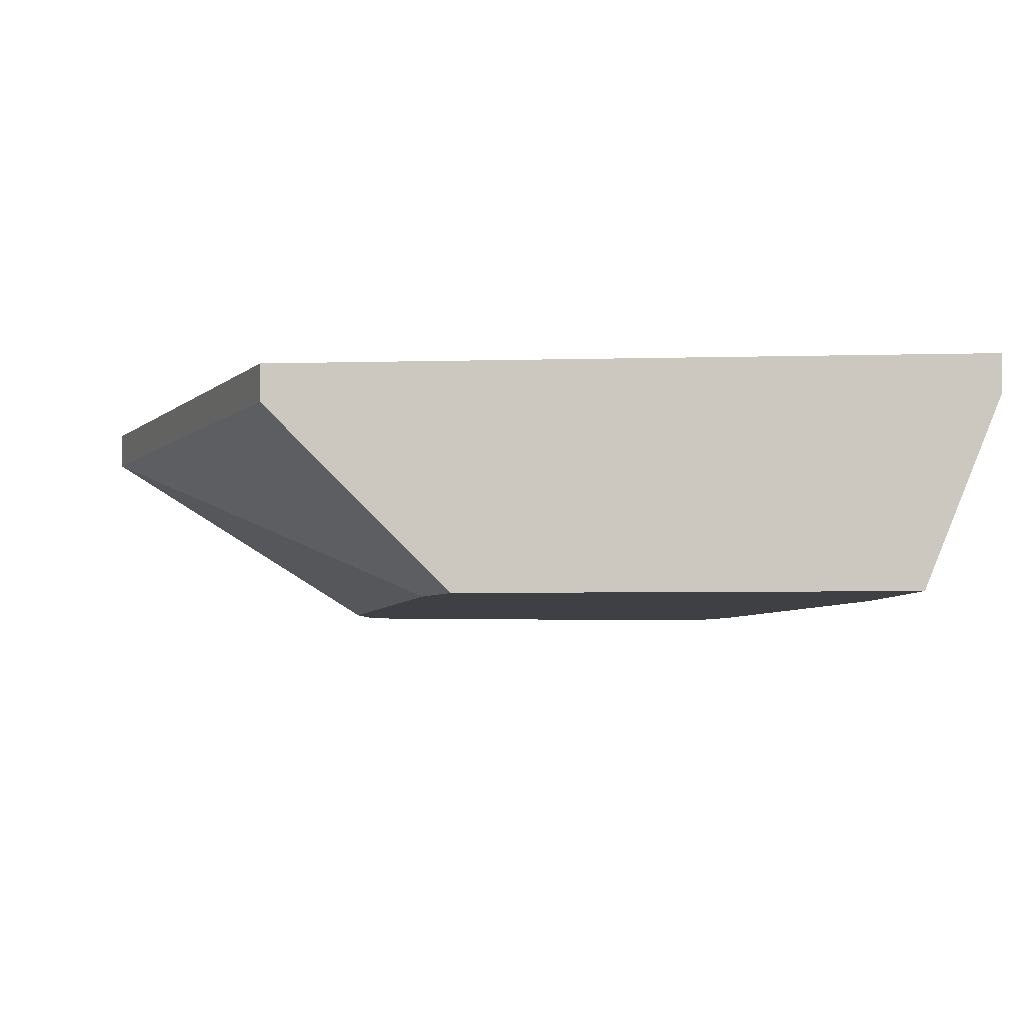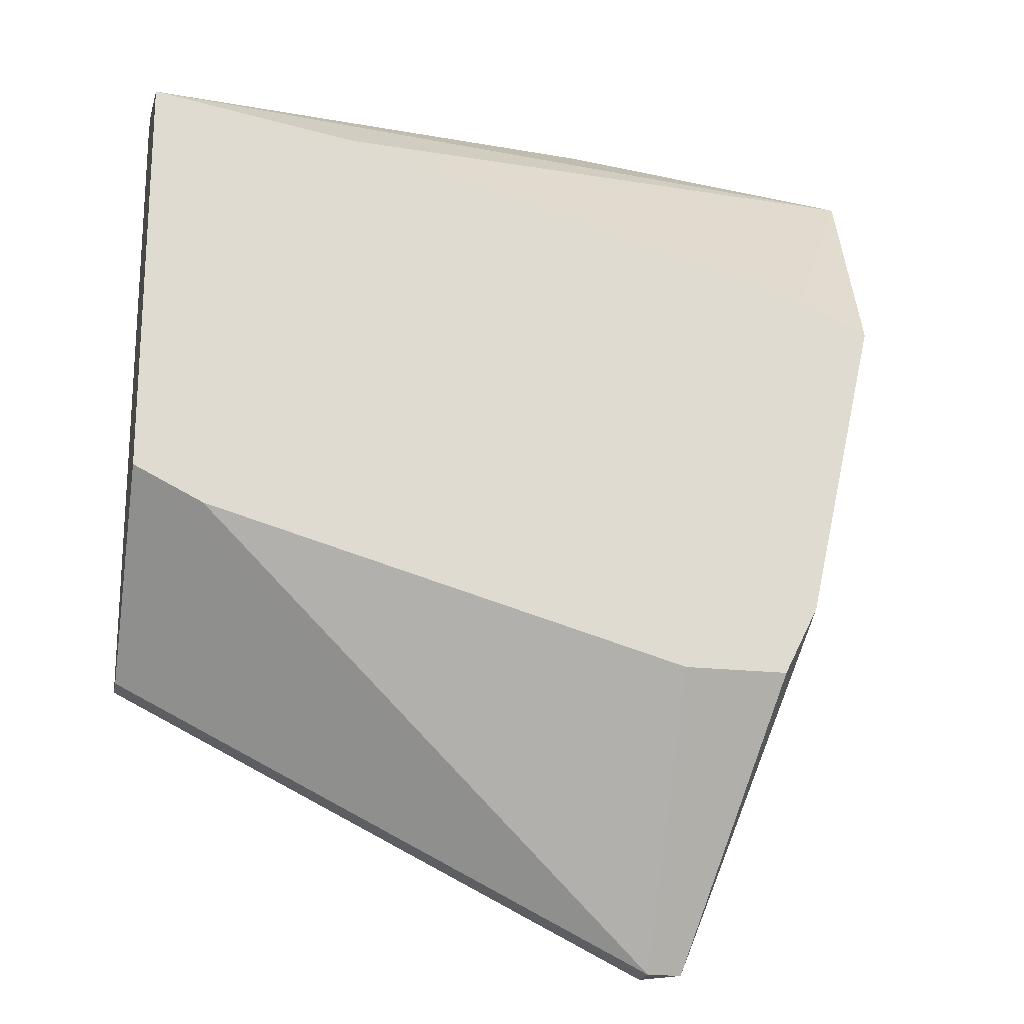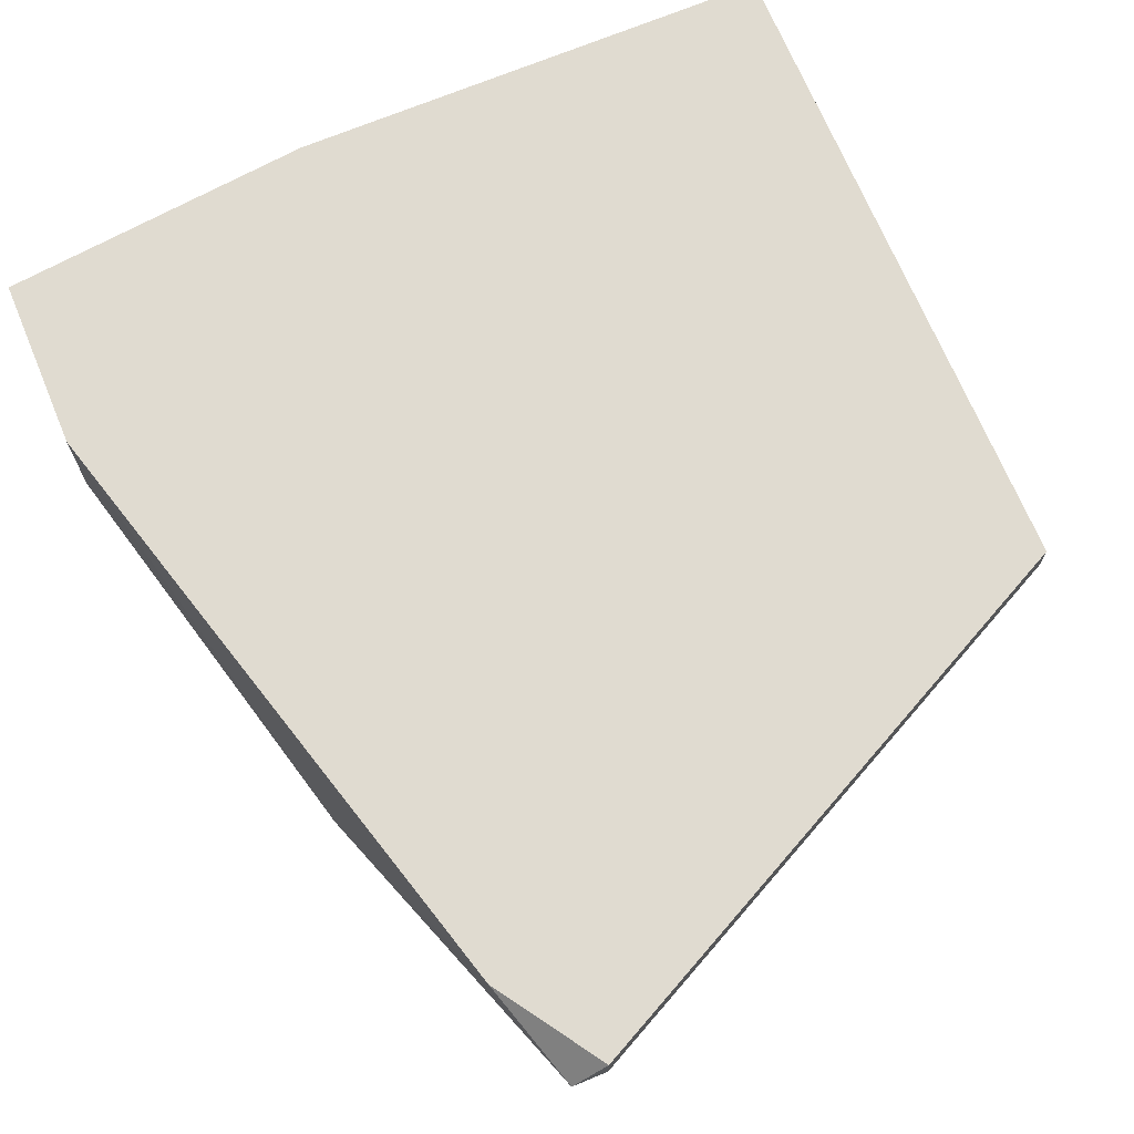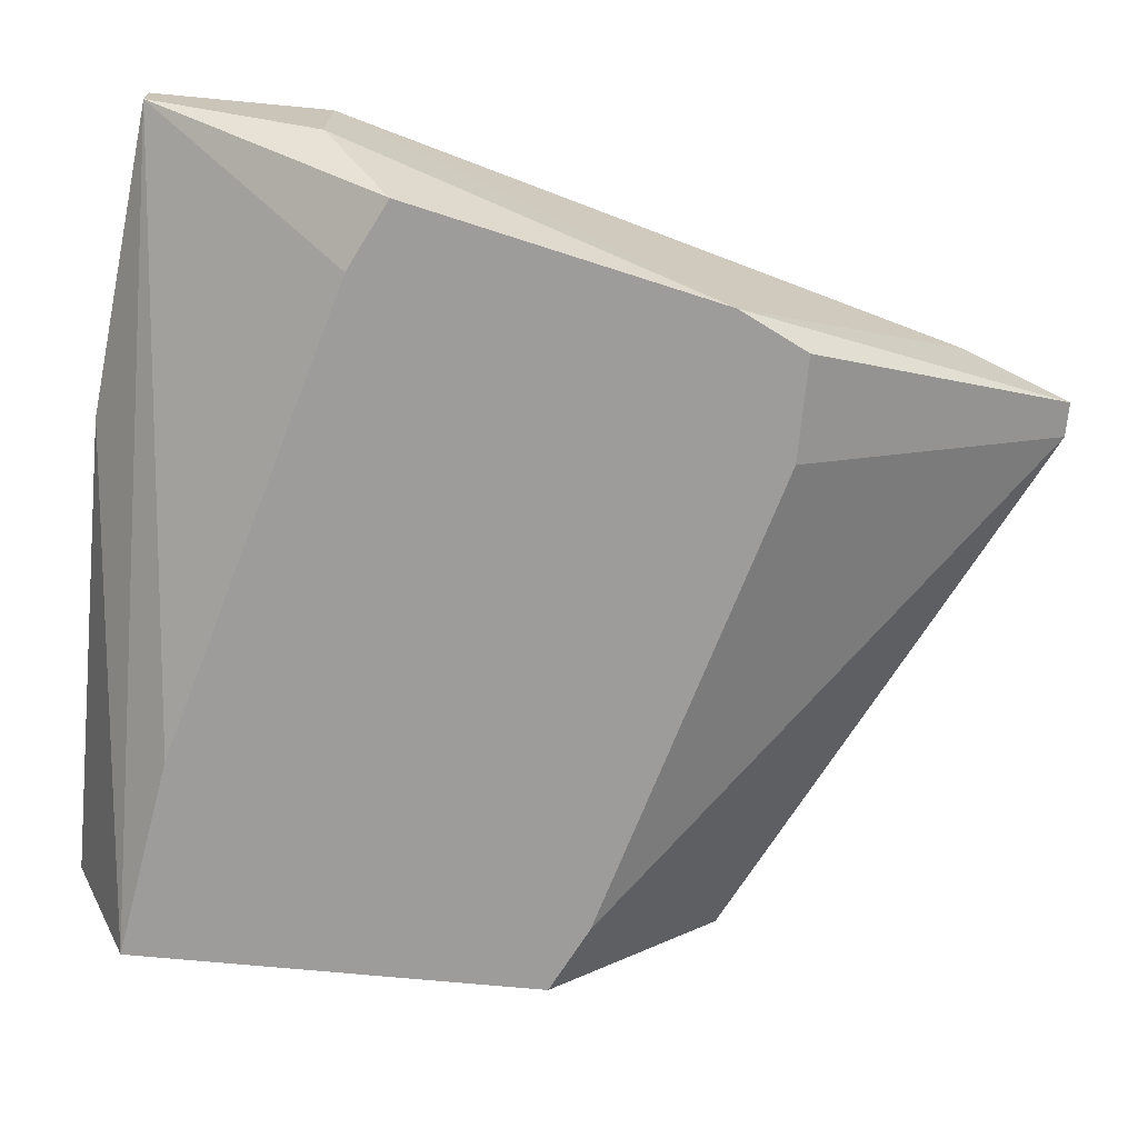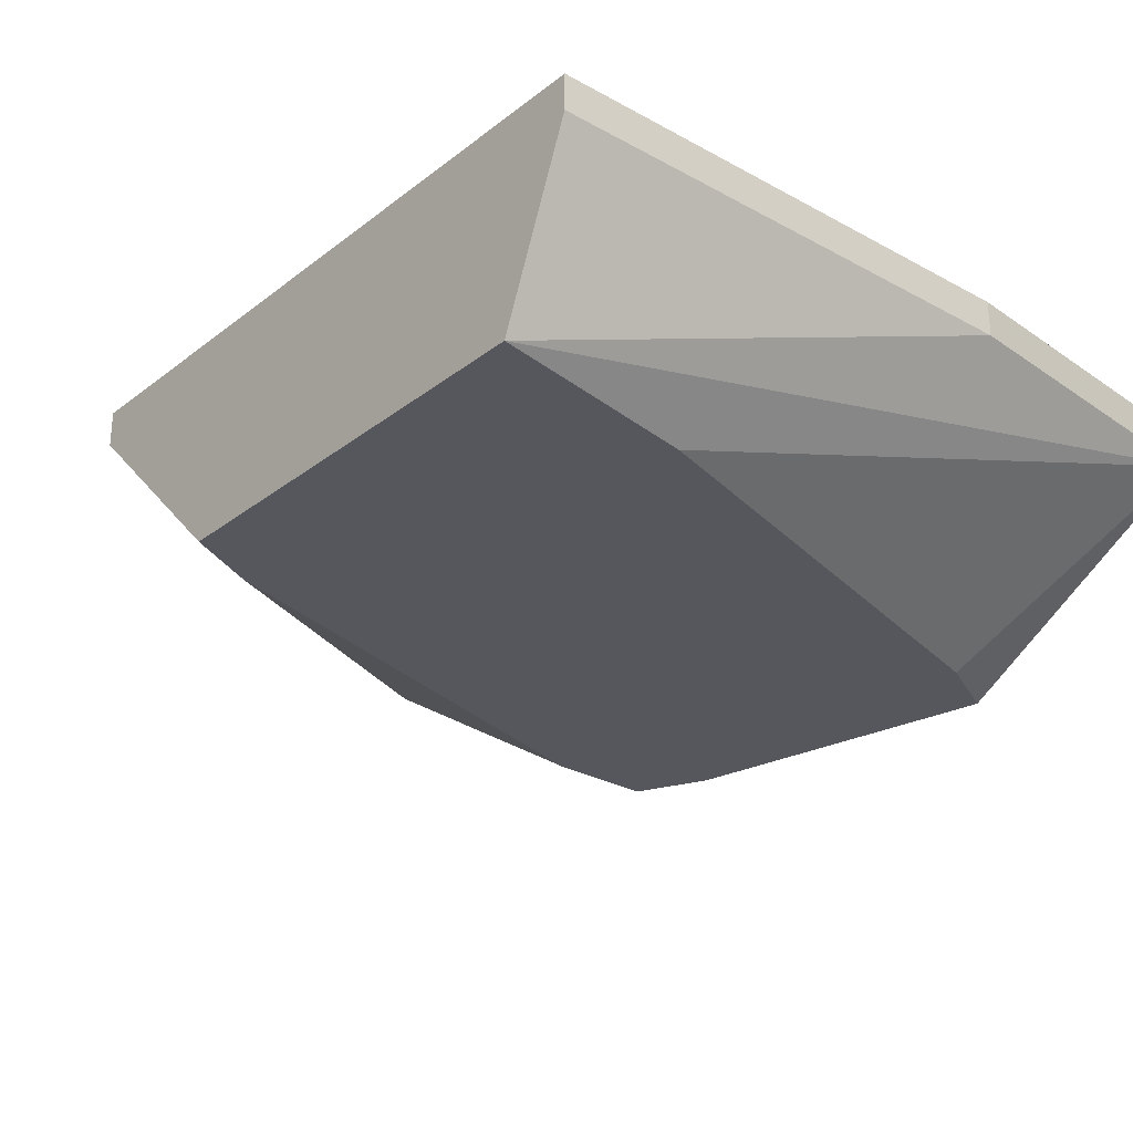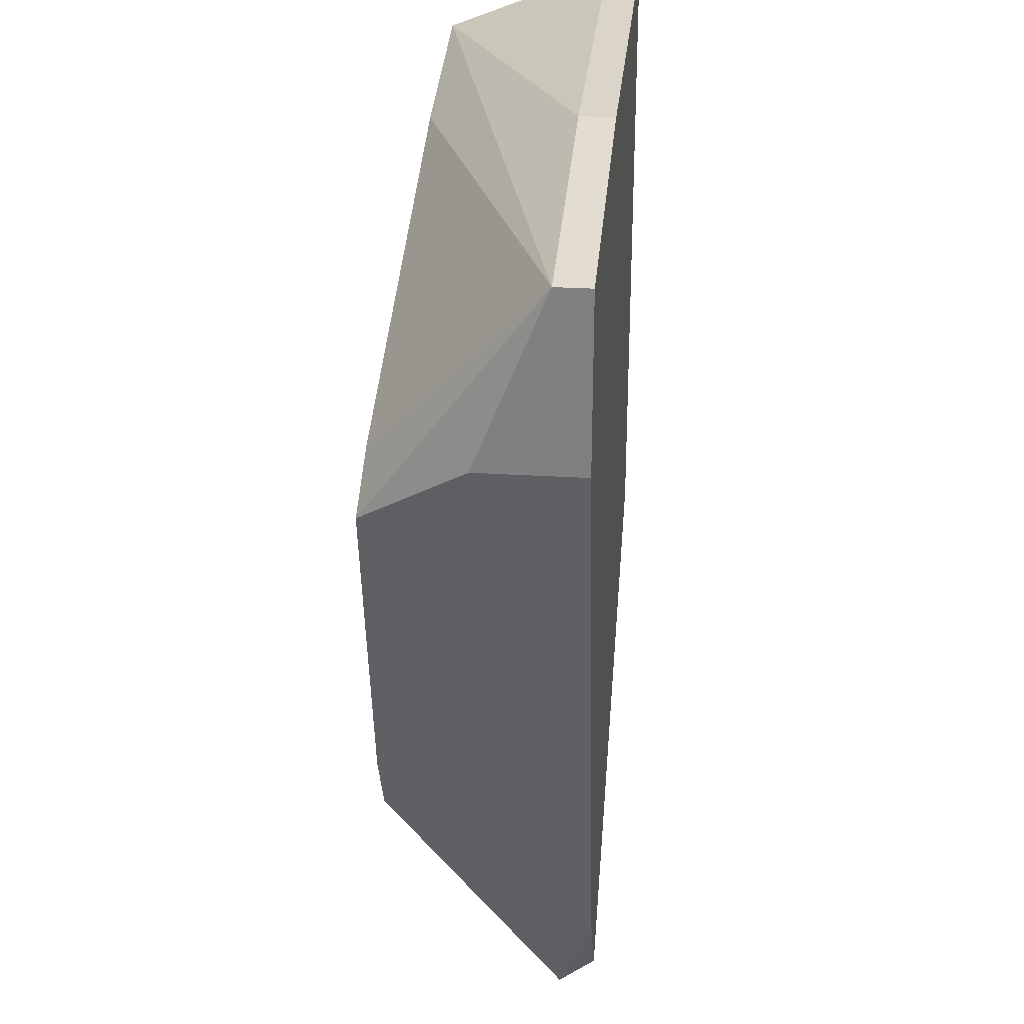
<metadata>
{"format":"obj","ext":"obj","renderer":"f3d","projection":"perspective","resolution":1024,"background":"white","views":[{"elev":-4.6,"azim":-84.6,"up":"+Y"},{"elev":-20.3,"azim":-11.5,"up":"+Z"},{"elev":69.9,"azim":157.4,"up":"+Y"},{"elev":-70.1,"azim":84.6,"up":"+Y"},{"elev":-27.6,"azim":-40.3,"up":"+Y"},{"elev":29.2,"azim":95.3,"up":"+Z"}]}
</metadata>
<code>
v 0.02389 -0.02271 0.006704
v 0.02389 -0.02378 0.006704
v 0.02817 -0.02271 -0.01899
v 0.02603 -0.02271 -0.02221
v 0.02603 -0.02914 -0.01364
v 0.02603 -0.02378 -0.02221
v 0.02924 -0.02914 -0.01364
v 0.01104 -0.02914 -0.009354
v 0.0271 -0.02378 -0.02221
v 0.0089 -0.02271 -0.01364
v 0.0089 -0.02271 0.006704
v 0.0089 -0.02914 0.004562
v 0.0089 -0.02914 -0.008284
v 0.0089 -0.02378 -0.01364
v 0.0089 -0.02378 0.006704
v 0.03031 -0.02914 -0.000793
v 0.03031 -0.02914 -0.0115
v 0.03245 -0.02914 -0.001863
v 0.03353 -0.02271 0.000277
v 0.03353 -0.02271 0.005631
v 0.03353 -0.02592 0.000277
v 0.03353 -0.02378 0.005631
v 0.01533 -0.02914 0.003489
f 12 2 15
f 1 20 4
f 1 4 10
f 12 5 18
f 1 10 11
f 10 12 11
f 5 12 13
f 12 10 13
f 4 20 19
f 18 5 17
f 20 1 22
f 19 20 22
f 10 4 14
f 13 10 14
f 4 9 6
f 9 5 6
f 14 4 6
f 13 14 6
f 12 18 23
f 22 12 23
f 1 11 2
f 22 1 2
f 12 22 2
f 9 4 3
f 4 19 3
f 17 9 3
f 19 17 3
f 17 19 21
f 18 17 21
f 22 18 21
f 19 22 21
f 5 9 7
f 9 17 7
f 17 5 7
f 18 22 16
f 23 18 16
f 22 23 16
f 5 13 8
f 6 5 8
f 13 6 8
f 11 12 15
f 2 11 15

</code>
